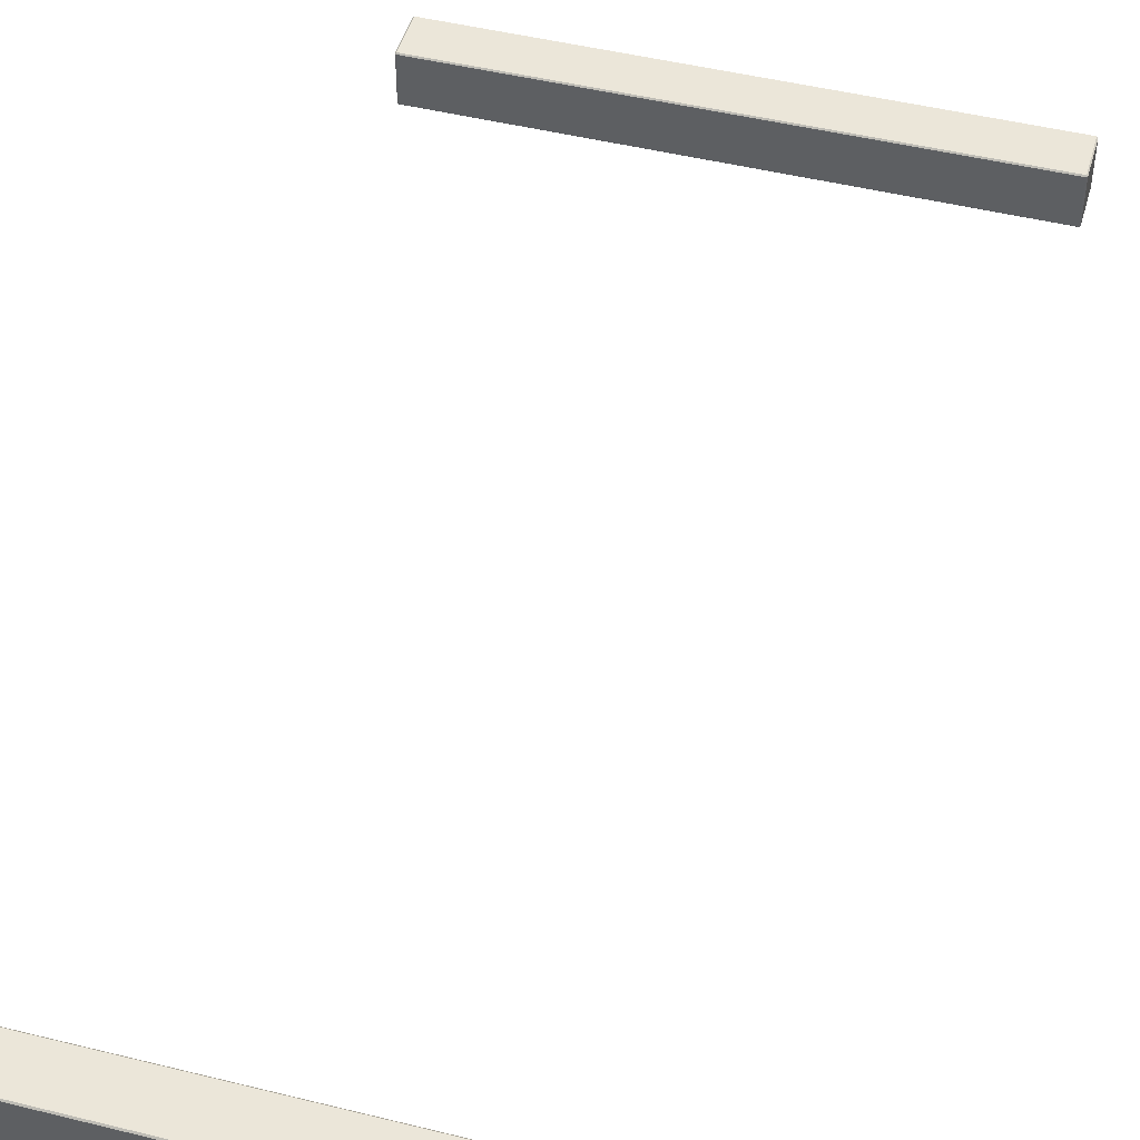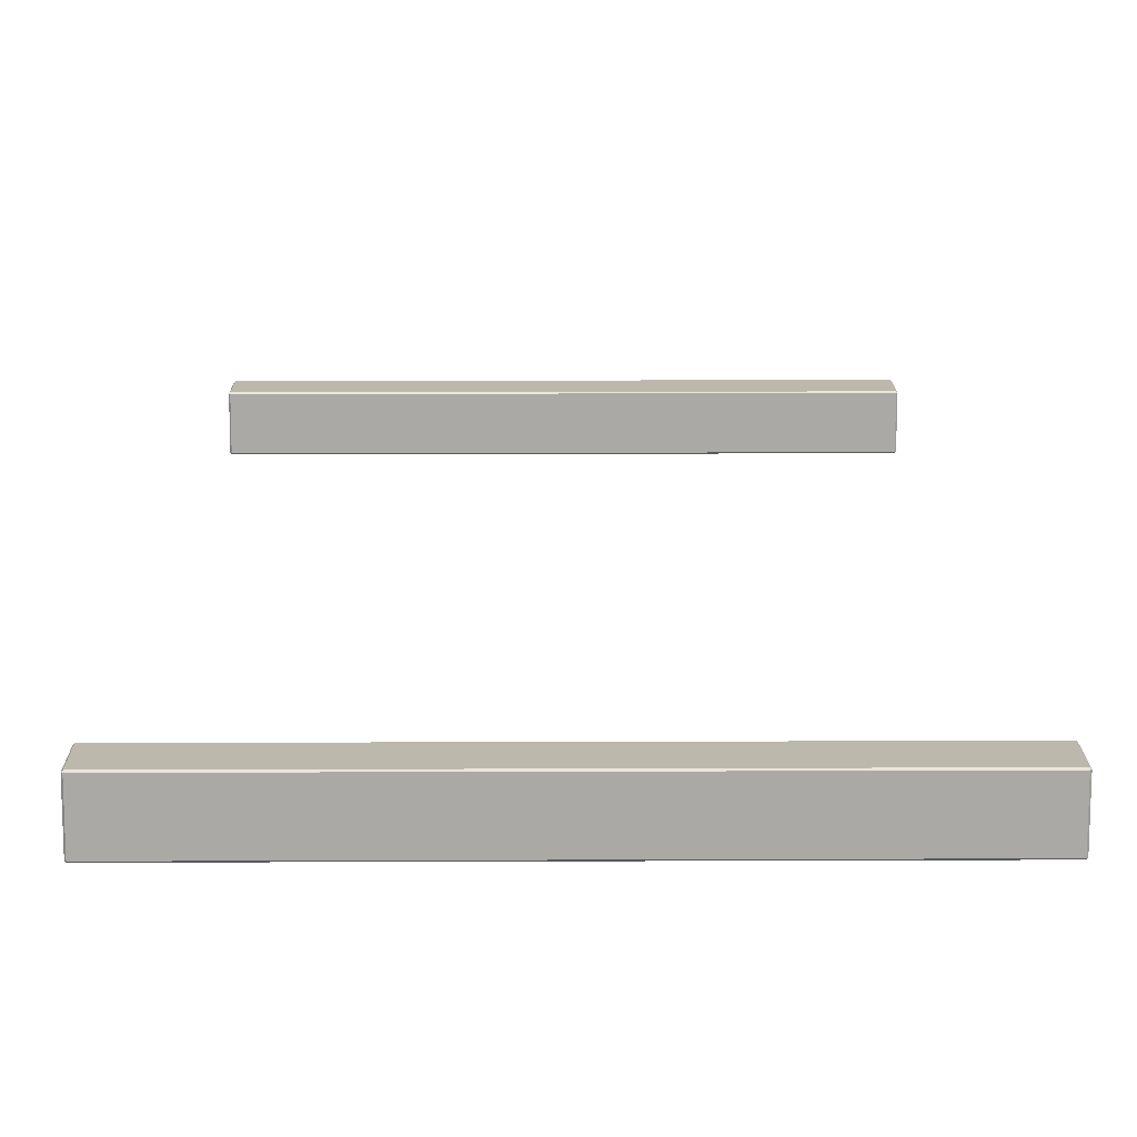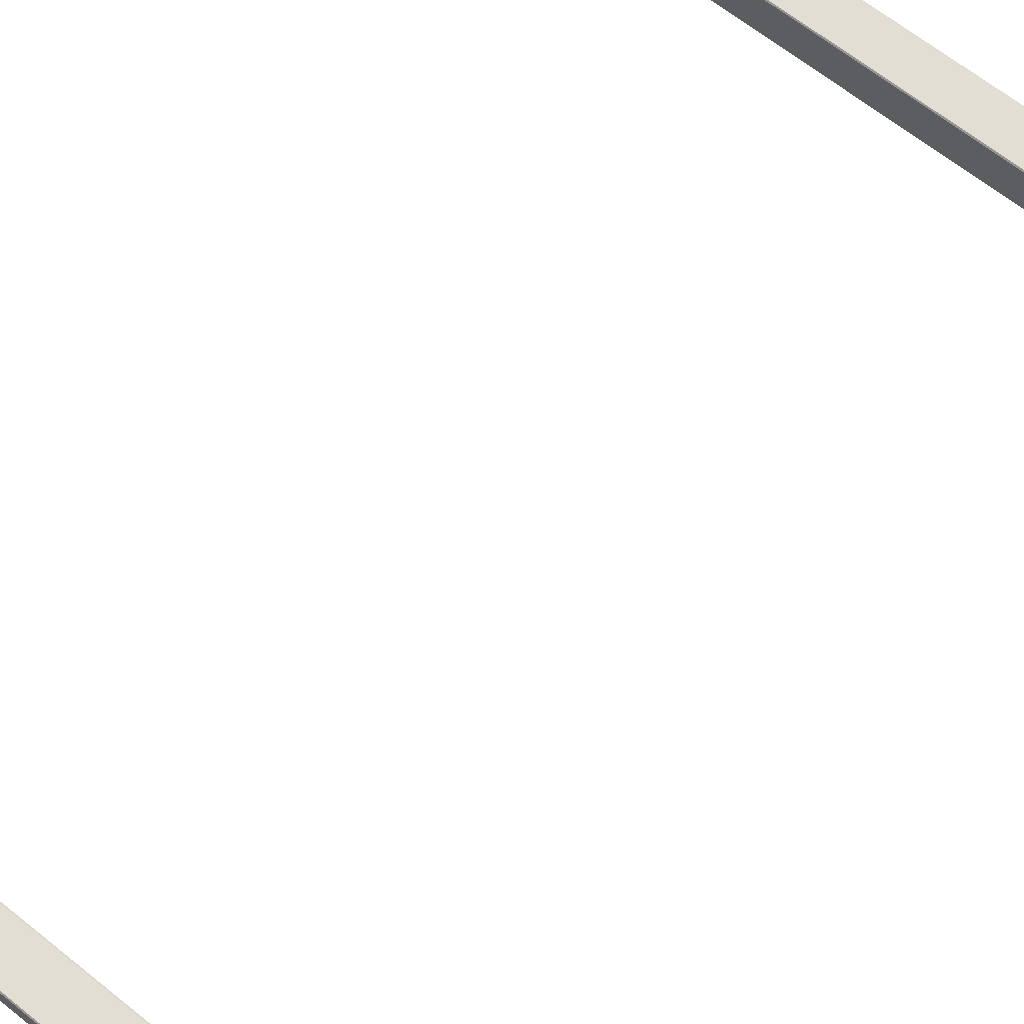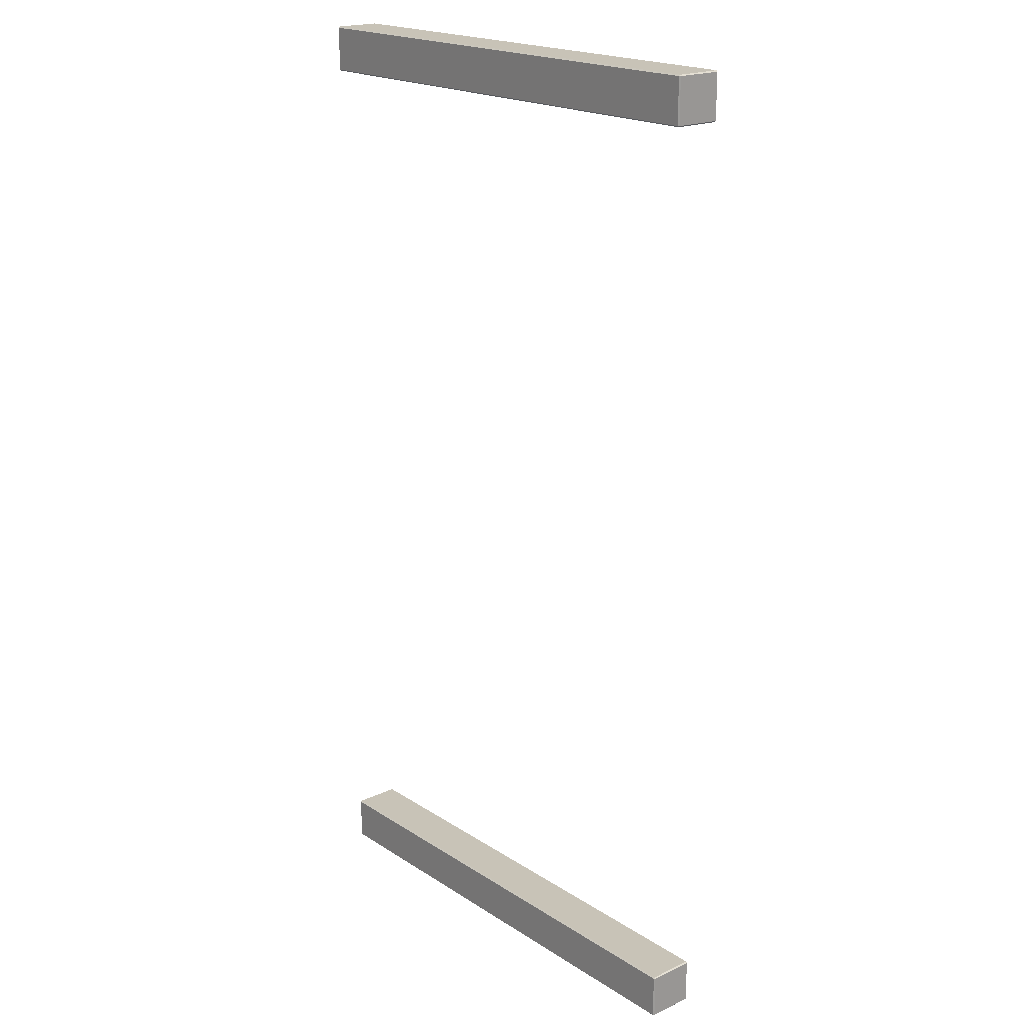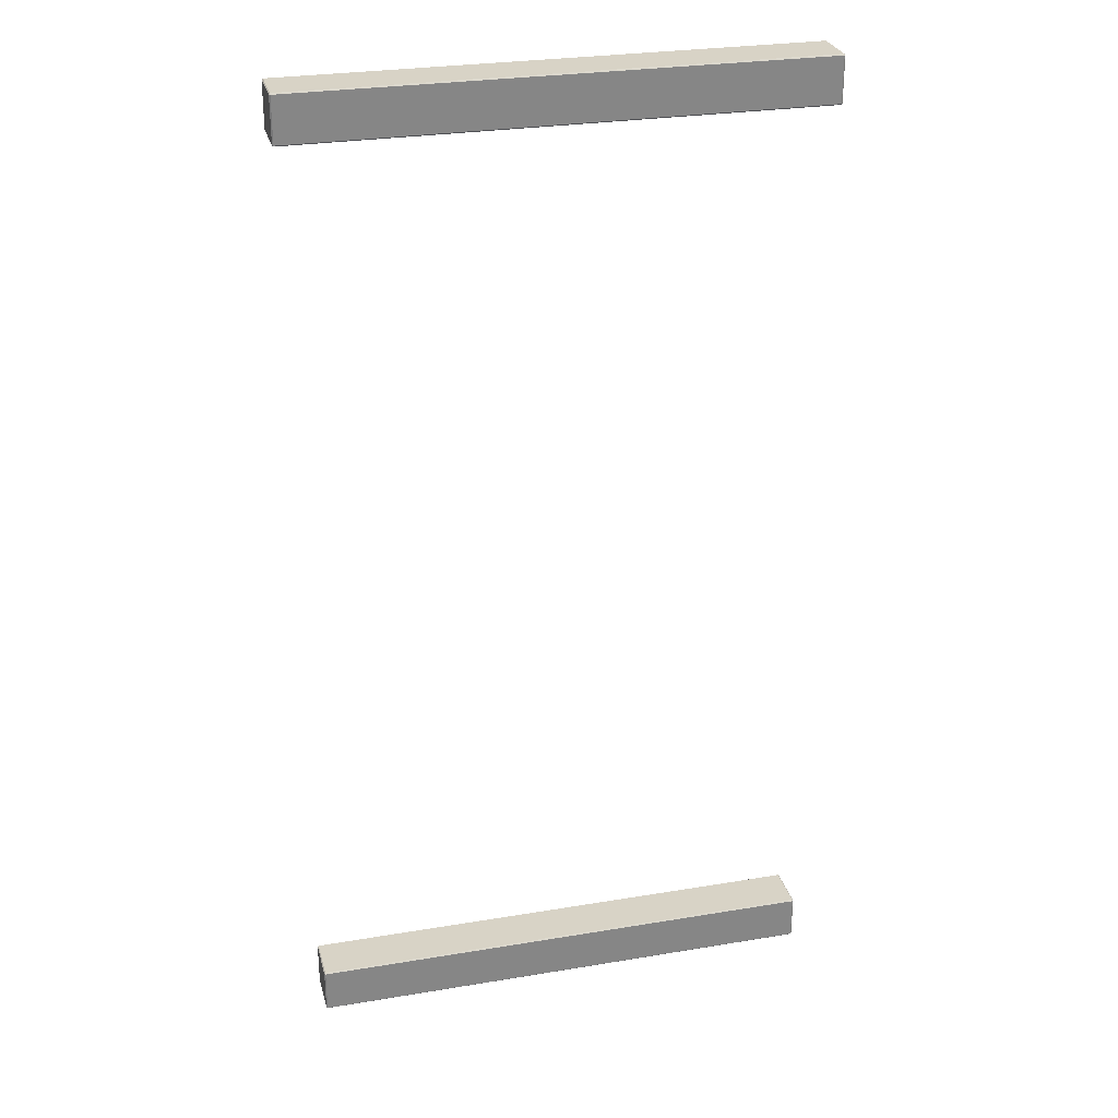
<metadata>
{"format":"obj","ext":"obj","renderer":"f3d","projection":"perspective","resolution":1024,"background":"white","views":[{"elev":47.4,"azim":15.6,"up":"+Y"},{"elev":14.7,"azim":-0.5,"up":"+Y"},{"elev":67.3,"azim":-141.5,"up":"+Y"},{"elev":19.8,"azim":-130.6,"up":"+Z"},{"elev":27.9,"azim":165.8,"up":"+Z"}]}
</metadata>
<code>
o Table-Front-Cross-sections_Plane.033
v -0.311 0.7046 -0.8191
v -0.311 0.7066 -0.8211
v -0.313 0.7066 -0.8191
v -0.311 0.7066 -0.741
v -0.311 0.7046 -0.743
v -0.313 0.7066 -0.743
v -0.311 0.7871 -0.741
v -0.313 0.7871 -0.743
v -0.311 0.7891 -0.743
v -0.311 0.7871 -0.8211
v -0.311 0.7891 -0.8191
v -0.313 0.7871 -0.8191
v 0.5739 0.7871 -0.8211
v 0.5759 0.7871 -0.8191
v 0.5739 0.7891 -0.8191
v 0.5759 0.7871 -0.743
v 0.5739 0.7871 -0.741
v 0.5739 0.7891 -0.743
v 0.5739 0.7066 -0.741
v 0.5759 0.7066 -0.743
v 0.5739 0.7046 -0.743
v 0.5739 0.7046 -0.8191
v 0.5759 0.7066 -0.8191
v 0.5739 0.7066 -0.8211
v -0.311 0.7046 -2.424
v -0.311 0.7066 -2.426
v -0.313 0.7066 -2.424
v -0.311 0.7066 -2.346
v -0.311 0.7046 -2.348
v -0.313 0.7066 -2.348
v -0.311 0.7871 -2.346
v -0.313 0.7871 -2.348
v -0.311 0.7891 -2.348
v -0.311 0.7871 -2.426
v -0.311 0.7891 -2.424
v -0.313 0.7871 -2.424
v 0.5739 0.7871 -2.426
v 0.5759 0.7871 -2.424
v 0.5739 0.7891 -2.424
v 0.5759 0.7871 -2.348
v 0.5739 0.7871 -2.346
v 0.5739 0.7891 -2.348
v 0.5739 0.7066 -2.346
v 0.5759 0.7066 -2.348
v 0.5739 0.7046 -2.348
v 0.5739 0.7046 -2.424
v 0.5759 0.7066 -2.424
v 0.5739 0.7066 -2.426
f 10 2 24 13
f 16 14 23 20
f 4 7 17 19
f 3 12 8 6
f 9 11 15 18
f 1 2 3
f 4 5 6
f 7 8 9
f 10 11 12
f 13 14 15
f 16 17 18
f 19 20 21
f 22 23 24
f 6 8 7 4
f 3 6 5 1
f 2 10 12 3
f 8 12 11 9
f 10 13 15 11
f 14 16 18 15
f 9 18 17 7
f 1 22 24 2
f 13 24 23 14
f 4 19 21 5
f 20 23 22 21
f 16 20 19 17
f 1 5 21 22
f 34 26 48 37
f 40 38 47 44
f 28 31 41 43
f 27 36 32 30
f 33 35 39 42
f 25 26 27
f 28 29 30
f 31 32 33
f 34 35 36
f 37 38 39
f 40 41 42
f 43 44 45
f 46 47 48
f 30 32 31 28
f 27 30 29 25
f 26 34 36 27
f 32 36 35 33
f 34 37 39 35
f 38 40 42 39
f 33 42 41 31
f 25 46 48 26
f 37 48 47 38
f 28 43 45 29
f 44 47 46 45
f 40 44 43 41
f 25 29 45 46

</code>
